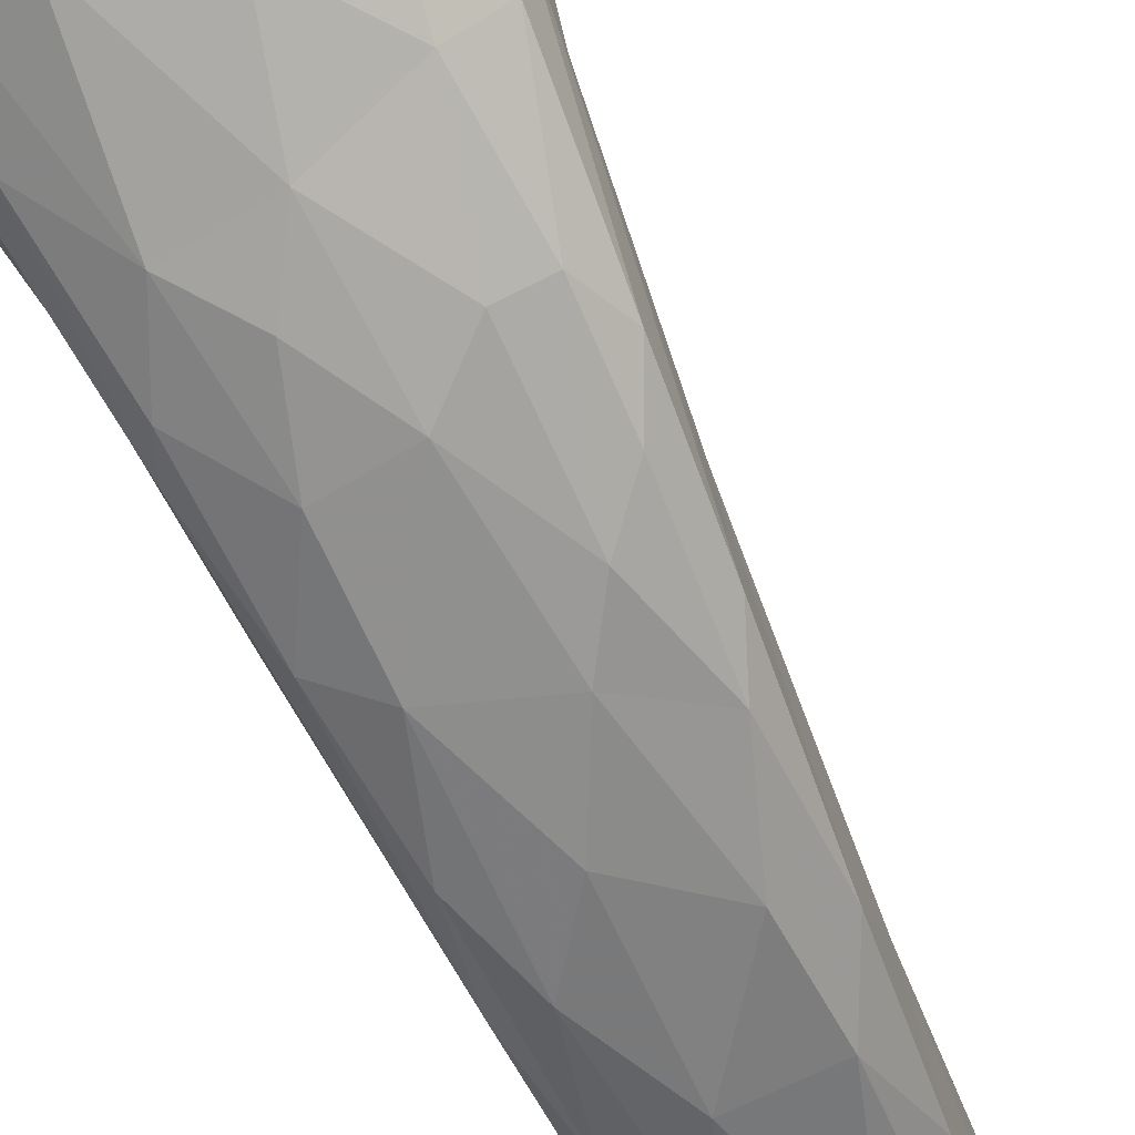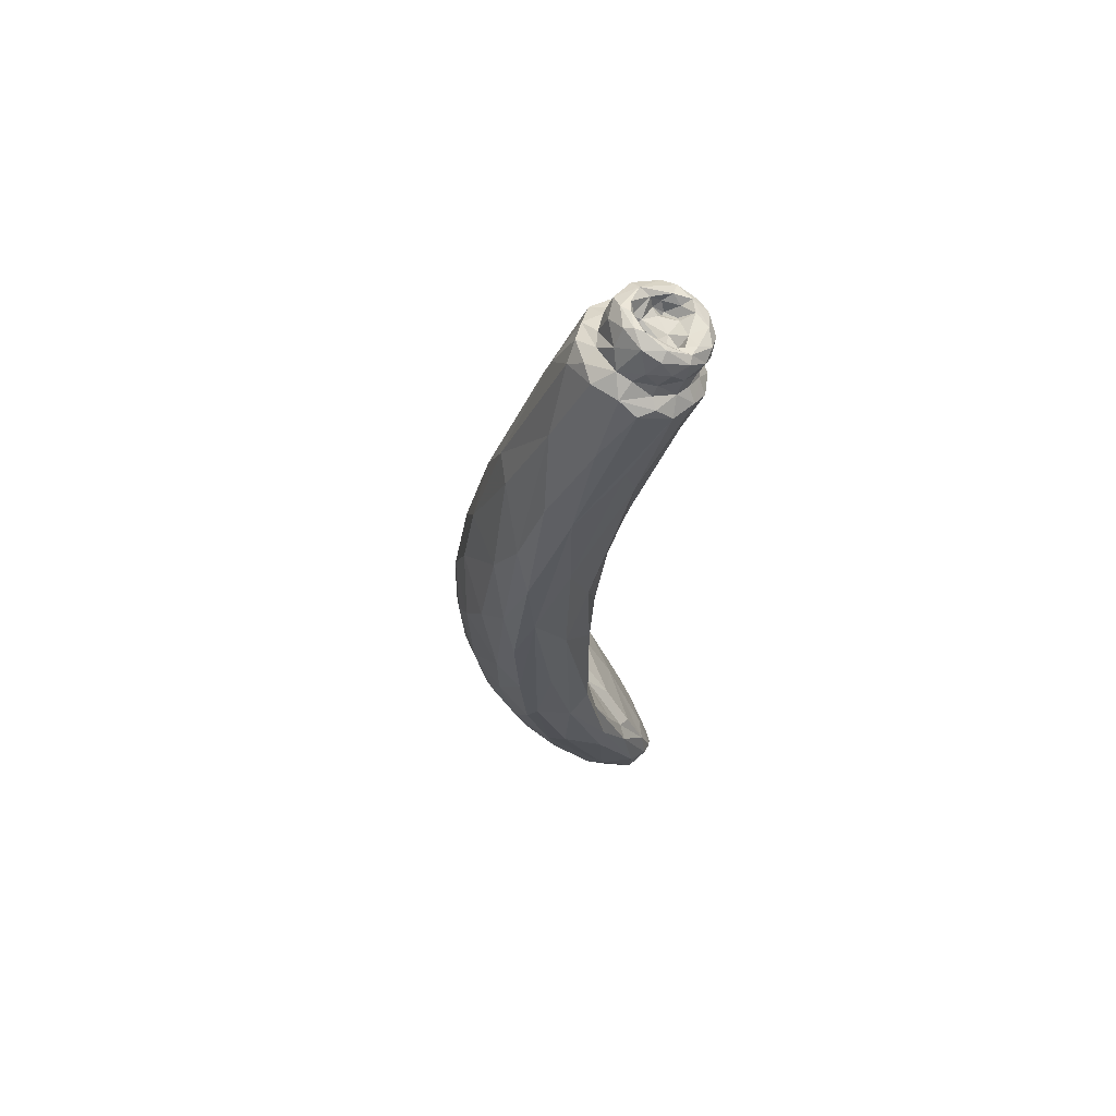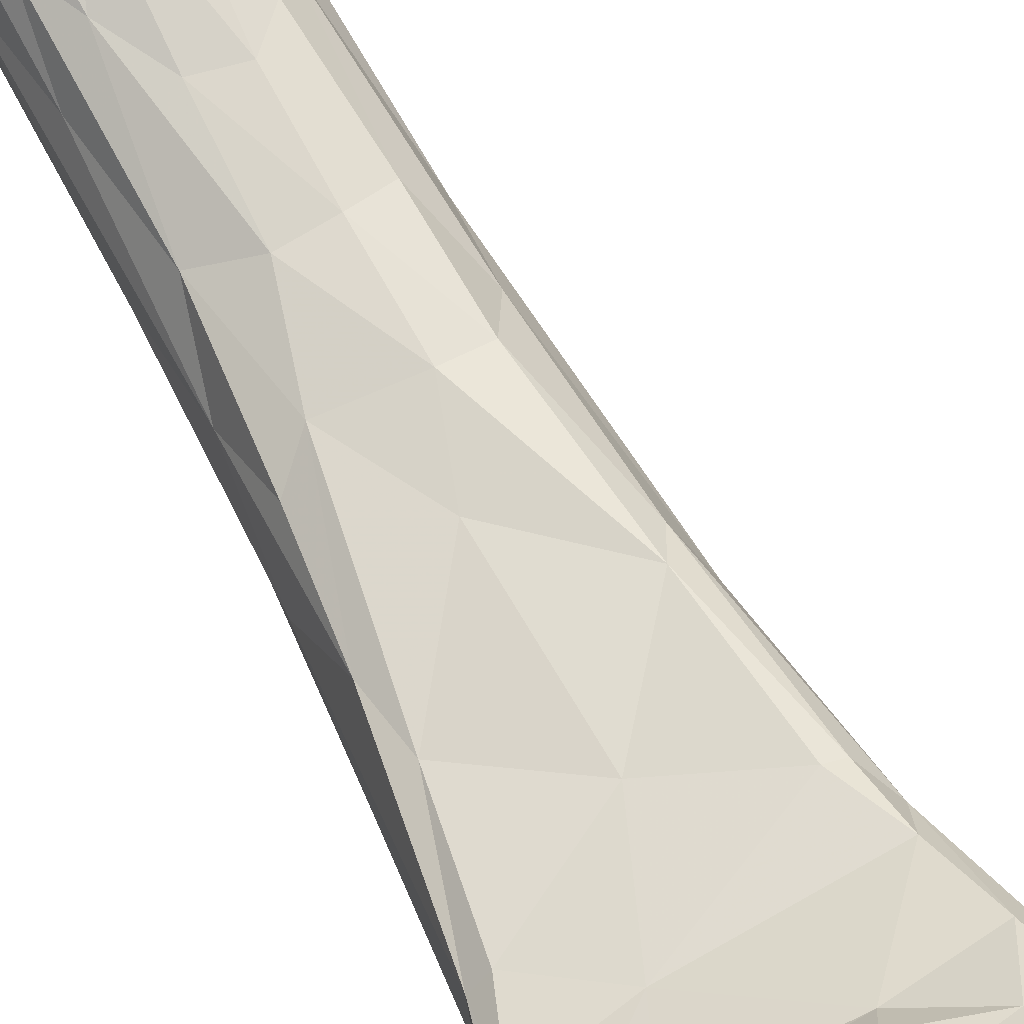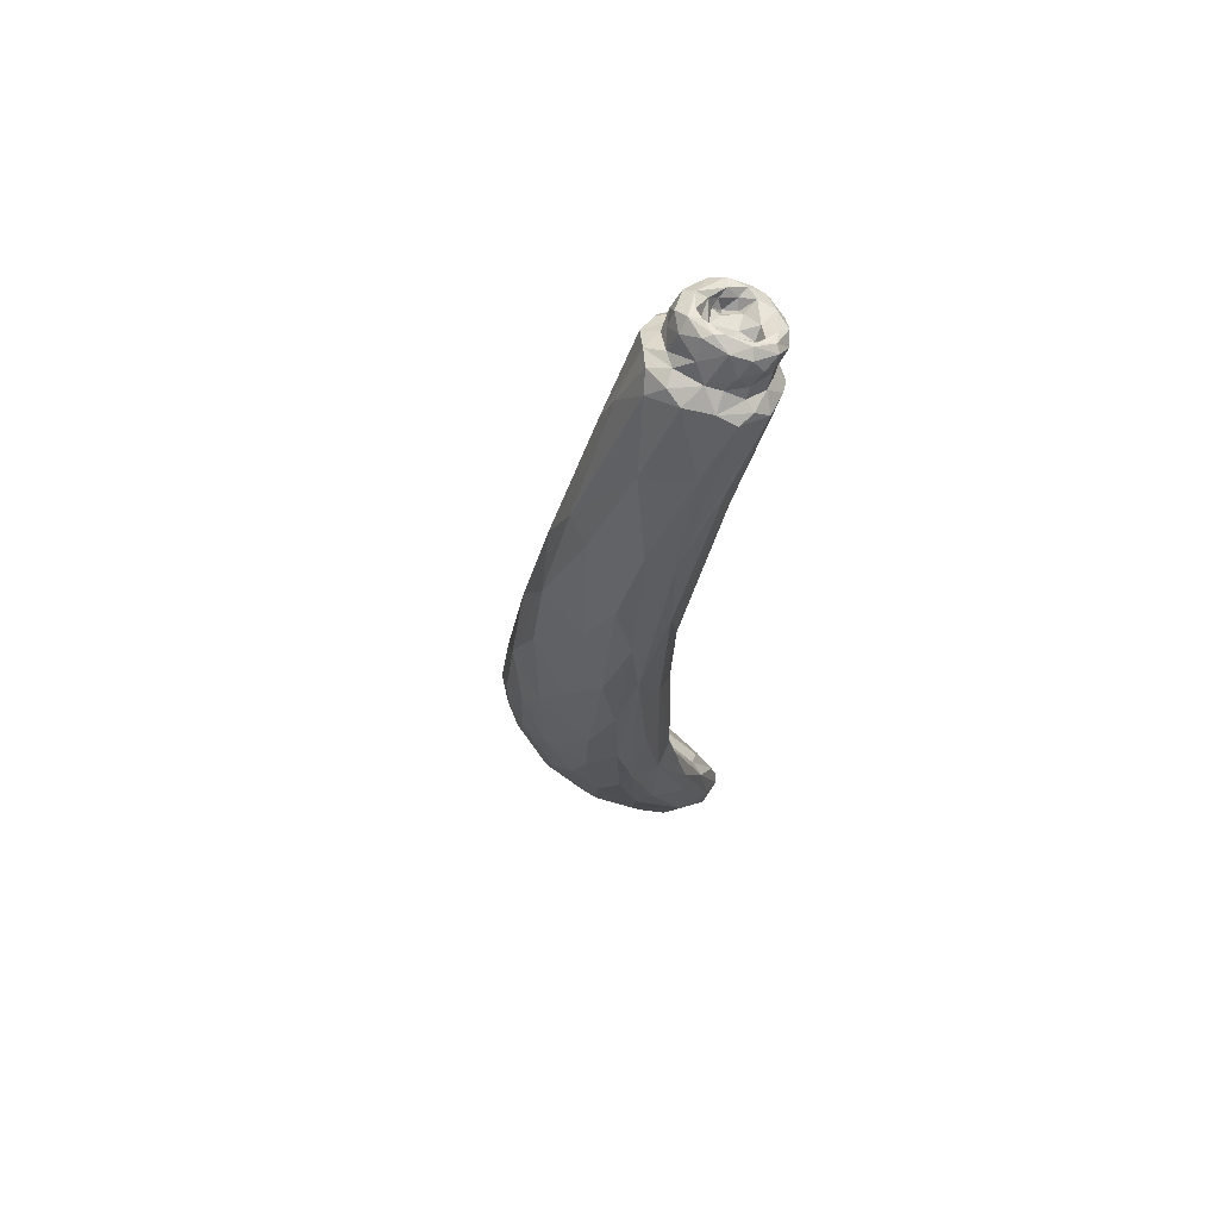
<metadata>
{"format":"obj","ext":"obj","renderer":"f3d","projection":"perspective","resolution":1024,"background":"white","views":[{"elev":-59.8,"azim":-150.9,"up":"+Y"},{"elev":61.7,"azim":50.1,"up":"+Z"},{"elev":62.3,"azim":158.4,"up":"+Y"},{"elev":62.3,"azim":28.2,"up":"+Z"}]}
</metadata>
<code>
v -155.1 42.05 45.52
v -135.8 31.96 46.34
v -137.1 42.19 29.51
v -150.9 43.55 36.05
v -108 54.7 217.3
v -111.3 56.77 217.7
v -143.4 39.9 35.37
v -129.7 35.51 38.55
v -114.2 59.5 216.5
v -148.9 37.43 44.52
v -157.1 41.04 55.03
v -156.1 39.01 72.3
v -154.2 32.55 77.26
v -129.4 27.55 57.46
v -131.2 20.05 85.74
v -136.9 22.41 77.75
v -152.6 39.29 87.53
v -128.1 40.05 80.36
v -136.4 19.28 96.75
v -149.4 42.01 91.49
v -132.9 39.94 97.06
v -142.8 41.78 112.1
v -125.2 17.27 112.9
v -136.6 18.35 118.5
v -144.2 21.84 126.9
v -129.6 17.28 130.3
v -141.9 20.01 111.4
v -147.4 25.18 120.3
v -148.4 31.85 113.7
v -141.1 32.32 154.7
v -144.7 39.26 116.8
v -129.5 40.76 122.4
v -117.2 58.2 218.5
v -138.1 20.12 140.6
v -137.9 42.17 135.5
v -112.1 52.71 218.1
v -126.7 19.16 153.8
v -137.2 22.48 156.1
v -135.7 42.9 151.9
v -114.8 56.88 218.1
v -140.9 37.1 142.3
v -134.8 43.09 174.7
v -128.7 24.54 177
v -133.6 27.46 178.9
v -107.9 49.68 219.8
v -132.8 45.45 197.7
v -108.9 52.1 219.1
v -129.9 36.89 205
v -133.3 37.75 196.6
v -134 46.79 23.92
v -137.1 52.53 20.67
v -127.6 49.32 22.21
v -128.2 55.98 18.92
v -136.5 59.52 18.19
v -131.5 60.94 19.1
v -138.7 64.23 21.54
v -135.4 64.34 23.3
v -127.8 61.23 28.91
v -159.3 50.06 40.45
v -160.7 50.29 48.21
v -161.3 54.93 43.03
v -160.1 59.75 45.24
v -129.8 55.21 49.74
v -157.8 62.74 38.91
v -157.7 61.6 45.12
v -146.3 62.3 38.7
v -136.6 52.66 60.2
v -130.1 45.82 68.29
v -124.7 43.02 69.62
v -132.1 42.88 134.5
v -130.1 44.5 149.7
v -132.1 46.52 169.5
v -106.7 52.09 216.3
v -127.9 42.55 28.01
v -119.7 46.29 26.98
v -122.6 36.49 38.88
v -116.1 43.3 32.41
v -117.2 37.56 41.19
v -121.3 30 55.42
v -113.7 38.95 44.82
v -112.6 37.14 60.85
v -112.7 38.34 66.2
v -111.4 43.99 56.2
v -114.4 41.66 66.5
v -119.6 17.85 127.1
v -116.3 20.94 140
v -116.2 25.09 107.5
v -115.6 28.74 124.7
v -115.1 34.16 140.4
v -117.2 36.74 114.1
v -119.4 37.55 105.4
v -121.3 40.78 134.9
v -117.2 37.94 130.3
v -116.6 41.01 151.4
v -112.7 41.2 168.6
v -121.9 29.6 197.6
v -112.2 32.29 199.5
v -109.2 39.72 184.2
v -112.9 27.55 178.6
v -108.6 36.5 193.5
v -127.5 41.78 215.2
v -121.2 39.72 216.6
v -123.5 42.1 216.7
v -105.4 43.97 208.5
v -108.4 38.18 211
v -107.3 41.44 211.4
v -110.1 50.14 219
v -109.2 42.21 212.8
v -109.3 43.38 214.8
v -112.4 40.32 215.5
v -110.8 41.84 218.1
v -121.9 42.88 221.4
v -117.5 40.5 219.8
v -117.8 42.63 223.3
v -112.9 42.55 222.2
v -117.3 54.81 40.55
v -110 45.59 43.56
v -110.1 50.18 40.8
v -111.6 50.28 47.13
v -111.7 53.23 38.13
v -130 51.15 195.2
v -126.9 53.28 190.7
v -121.5 58.09 201
v -113.3 55 196.4
v -120.3 53.34 186.8
v -108.7 49.44 195.6
v -112.7 47.51 180.1
v -115.9 54.17 216.9
v -112 50.4 216.5
v -110.8 46.64 221.9
v -110.3 45.91 222
v -110.4 47.98 220.5
v -109.5 44.1 220.8
v -114.8 45.29 222.7
v -114.8 44.76 223.6
v -106.9 48.51 219
v -152.3 34.73 58.21
v -107.3 47.74 214.6
v -107.7 45.22 217.8
v -111.3 49.06 216.6
v -144.8 31.78 53.14
v -141.5 27.04 63.77
v -115.1 44.52 218.4
v -112 47.44 216.3
v -112.3 45.9 216.7
v -148.7 27.78 75.87
v -113.7 44.36 214.9
v -123.1 51.01 222.1
v -121.2 51.93 220.5
v -117.1 59.64 217.1
v -117.1 54.79 216
v -117.8 56.16 217.6
v -119.8 55.99 219.3
v -120.9 57.92 218.9
v -123.6 56.5 218.7
v -121.3 58.82 216.2
v -120.5 54 218.2
v -125.4 51.17 220.8
v -120.6 51.99 218
v -119 51.79 217.2
v -125.7 54.58 216.6
v -143.7 22.17 91.45
v -148.7 25.02 92.78
v -126.5 48.72 218.1
v -147.3 23.28 106.4
v -150.8 26.87 100
v -121.3 47.51 223
v -120.3 46.72 220.5
v -119.3 45.54 220.4
v -121.5 45.15 223.6
v -124.4 46.14 222.1
v -116.4 43.83 223.8
v -119.2 45.71 223.8
v -117.6 45.42 222.5
v -124.8 44.72 219.1
v -115.1 50.78 216.9
v -115.3 48.69 217.2
v -119.2 48.26 219.1
v -116.3 45.61 216.6
v -117.5 44.25 217
v -116.8 43.8 217.1
v -119.4 45.24 218.5
v -119.4 44.9 218.6
v -126.6 51.27 215
v -142.6 24.67 146.6
v -110.1 57.59 215.4
v -108.1 54.67 214.1
v -111.9 57.82 212.9
v -115.2 58.86 212.1
v -107.7 51.28 212.8
v -110.4 54.58 210.5
v -113.8 56.74 208.9
v -110.2 56.61 205.1
v -117.4 59.26 206.2
v -107.9 49.71 210.2
v -108.9 53.18 208.5
v -105.8 49.46 207.5
v -106.8 52.93 205.6
v -138.3 27.8 169.1
v -107.5 46.45 211.3
v -113.5 46.53 215.1
v -112.8 46.3 214.8
v -114.1 45.92 213.8
v -113 46.06 213.1
v -112.6 45.84 214.6
v -142.1 49.36 23.94
v -113.1 45.12 213
v -114.6 43.72 213.7
v -113.4 45.69 212
v -113.9 44.5 212.5
v -114.5 44.5 212.4
v -145.8 55.07 22.32
v -147.6 60.85 21.92
v -141 61.97 19.57
v -152.8 61.64 26.08
v -154.1 54.6 28.38
v -151.3 64.25 27.33
v -146.1 64.62 23.93
v -142.8 65.37 24.8
v -155.8 49.83 34.05
v -149.1 48.47 28.42
v -115.7 59.2 204.2
v -156.8 59.17 30.04
v -159.7 55.02 35.76
v -156.9 62.1 32.93
v -160.2 58.83 38.05
v -152.1 64.81 32.19
v -160.4 51.45 55.14
v -159.9 56.33 52.34
v -158.5 58.3 52.32
v -155.3 57.08 56.45
v -118.5 59.32 213.5
v -158.2 48.64 65.33
v -157 53.47 60.37
v -154.2 47.88 72.61
v -150.9 52.15 64.35
v -123.2 57.02 213.3
v -122.8 56.47 210.2
v -125.2 53.93 212.5
v -119.6 53.78 216
v -119.4 53.17 215.8
v -119.3 57.67 210.5
v -117.6 57.64 208.7
v -141.9 47.27 69.83
v -123 58.51 207.7
v -151.3 43.67 82.97
v -140.7 50.22 67.05
v -126.5 53.51 211.3
v -127.3 48.8 213.7
v -129.6 50.06 212.4
v -127.1 56.46 208.4
v -124.9 58.12 205.8
v -146.9 42.82 91.38
v -130.2 51.84 210.1
v -114 46.31 212.3
v -115.1 44.59 214.2
v -115.7 43.59 215.5
v -115.8 43.89 215.4
v -115.4 43.28 214.7
v -115.5 43.4 215.1
v -115.7 43.59 215.1
v -115.8 43.29 214.9
v -115.8 43.59 214.5
v -115.8 43.38 214.8
v -115.8 43.22 214.8
v -116 43.29 214.8
v -115.8 43.29 214.2
v -115.8 43.19 214.5
v -116 43.29 214.5
v -114.5 45.92 212.5
v -114 45.69 211.9
v -114.8 44.77 212.6
v -115.3 43.7 213.7
v -115.8 43.59 214.2
v -115.5 43.29 214
v -115.5 43.24 214.2
v -126.5 45.98 215.2
v -130.2 45.73 213.4
v -119.1 26.55 69.22
v -116.3 29.32 69.4
v -125.7 21.97 78.24
v -126.6 18.58 97.03
v -120.3 21.3 88.04
v -115.6 37.92 77.07
v -115.8 30.19 84.27
v -117.9 22.35 92.92
v -115.9 35.56 86.49
v -118.2 37.57 86.97
v -119.5 18.94 108.1
v -122.1 17.54 139.2
v -113.6 28.04 157
v -121.3 20.97 164.3
v -117.4 20.21 154.3
v -117.8 24.97 180.6
v -116.8 47.65 172.7
v -124.1 35.57 212.2
v -125.4 38.57 215.3
v -117.2 35.09 214.2
v -120.6 36.49 215.4
v -111.9 36.92 213.4
v -115.2 39.11 216.6
v -122.1 52.7 21.46
v -124.3 57.57 19.75
v -127 61.48 21.83
v -121.3 59.19 23.49
v -117.6 53.31 23.5
v -118 55.93 23.97
v -118.8 58.77 27.06
v -113.3 49.77 29.23
v -111.3 46.41 35.58
v -112.9 53.03 30.99
v -114.4 56.01 31.98
v -128.2 47.17 164.1
v -114.9 48.2 55.72
v -121.3 46.96 62.68
v -114.2 45.13 58.08
v -123.5 43.74 148.7
v -122.1 47.02 164.8
f 213 217 218
f 214 213 218
f 55 214 56
f 218 56 214
f 218 219 56
f 57 56 219
f 65 66 227
f 218 217 227
f 227 57 219
f 66 57 227
f 219 218 227
f 58 57 66
f 66 63 58
f 231 65 230
f 66 65 231
f 231 230 234
f 67 66 231
f 236 234 235
f 231 234 236
f 66 67 63
f 231 236 67
f 246 235 17
f 236 244 247
f 235 244 236
f 68 67 247
f 69 68 244
f 244 68 247
f 236 247 67
f 235 246 244
f 18 244 246
f 69 244 18
f 246 253 18
f 253 246 20
f 253 21 18
f 17 20 246
f 22 253 20
f 21 253 22
f 32 21 22
f 32 22 70
f 70 22 35
f 18 21 288
f 18 84 69
f 18 284 84
f 284 18 288
f 287 284 288
f 84 284 83
f 91 287 288
f 287 91 90
f 91 288 21
f 91 21 32
f 303 55 304
f 303 304 305
f 307 303 305
f 307 305 308
f 304 55 56
f 57 304 56
f 304 57 58
f 308 305 304
f 311 307 308
f 312 308 58
f 308 312 311
f 116 58 63
f 58 116 312
f 120 312 116
f 120 311 312
f 120 118 311
f 116 119 120
f 119 118 120
f 308 304 58
f 316 314 315
f 316 69 84
f 67 315 63
f 314 63 315
f 83 118 119
f 116 63 119
f 83 119 316
f 314 119 63
f 84 83 316
f 316 119 314
f 69 315 68
f 68 315 67
f 69 316 315
f 4 10 1
f 2 3 8
f 2 7 3
f 141 2 142
f 10 7 141
f 10 141 137
f 1 10 137
f 7 2 141
f 137 141 146
f 14 142 2
f 146 141 142
f 16 142 14
f 16 146 142
f 162 16 19
f 19 16 15
f 162 163 146
f 146 16 162
f 206 51 50
f 52 50 51
f 212 216 213
f 51 53 52
f 212 213 54
f 54 213 214
f 51 212 54
f 51 54 53
f 51 206 212
f 214 55 54
f 216 221 220
f 1 220 4
f 221 3 7
f 221 206 3
f 4 220 221
f 7 4 221
f 206 50 3
f 206 221 212
f 216 212 221
f 4 7 10
f 74 8 3
f 8 74 76
f 76 74 75
f 78 76 77
f 80 78 77
f 79 76 78
f 2 8 14
f 76 79 14
f 14 8 76
f 79 78 80
f 279 79 80
f 279 80 280
f 16 281 15
f 281 283 282
f 281 16 14
f 79 281 14
f 279 281 79
f 281 279 283
f 283 279 286
f 280 286 279
f 281 282 15
f 19 15 282
f 283 286 289
f 289 282 283
f 52 74 50
f 302 75 52
f 55 53 54
f 303 53 55
f 52 53 302
f 303 302 53
f 306 302 303
f 306 303 307
f 302 306 75
f 74 3 50
f 74 52 75
f 75 306 309
f 75 309 77
f 75 77 76
f 77 309 310
f 311 309 306
f 307 311 306
f 80 77 310
f 310 309 311
f 27 163 162
f 165 163 27
f 27 162 19
f 27 19 24
f 165 27 25
f 24 25 27
f 25 24 34
f 26 34 24
f 38 25 34
f 185 25 38
f 199 185 38
f 199 38 44
f 43 44 38
f 48 199 44
f 23 19 282
f 23 24 19
f 289 23 282
f 24 23 26
f 23 289 85
f 86 85 289
f 26 23 290
f 85 290 23
f 34 26 37
f 26 290 37
f 290 85 293
f 293 85 86
f 37 290 292
f 293 292 290
f 37 38 34
f 38 37 43
f 293 86 99
f 292 293 294
f 99 294 293
f 43 37 292
f 294 99 97
f 96 292 294
f 96 43 292
f 96 44 43
f 97 96 294
f 96 296 44
f 296 48 44
f 96 298 296
f 298 96 97
f 98 126 197
f 104 98 197
f 100 98 104
f 280 80 81
f 284 82 83
f 280 81 285
f 82 285 81
f 287 82 284
f 286 280 285
f 286 285 87
f 287 285 82
f 87 285 88
f 88 285 287
f 286 87 86
f 286 86 289
f 88 287 90
f 88 90 89
f 291 86 88
f 88 86 87
f 93 89 90
f 89 93 94
f 88 89 291
f 89 94 95
f 291 89 98
f 99 86 291
f 95 98 89
f 99 291 100
f 100 291 98
f 126 98 95
f 99 100 104
f 117 80 310
f 118 117 310
f 310 311 118
f 117 118 83
f 80 117 81
f 82 117 83
f 82 81 117
f 95 127 126
f 95 94 127
f 154 150 156
f 154 156 155
f 31 20 17
f 31 17 29
f 22 20 31
f 41 31 29
f 185 30 29
f 30 41 29
f 35 31 41
f 35 41 39
f 199 30 185
f 42 39 41
f 30 42 41
f 49 30 199
f 46 42 30
f 48 49 199
f 49 46 30
f 156 237 155
f 237 238 239
f 155 237 161
f 237 239 161
f 161 239 184
f 239 249 184
f 239 248 249
f 249 248 250
f 238 245 248
f 248 245 251
f 35 22 31
f 245 252 251
f 239 238 248
f 71 35 39
f 248 251 254
f 248 254 250
f 42 72 39
f 251 121 254
f 121 46 254
f 184 249 277
f 254 278 250
f 277 249 278
f 250 278 249
f 278 101 277
f 101 278 49
f 48 101 49
f 278 254 46
f 46 49 278
f 252 122 251
f 122 121 251
f 121 42 46
f 121 122 72
f 121 72 42
f 313 71 39
f 39 72 313
f 122 313 72
f 9 33 6
f 40 36 6
f 6 47 5
f 36 47 6
f 150 33 9
f 40 6 33
f 5 186 6
f 9 186 188
f 9 6 186
f 186 187 188
f 73 186 5
f 73 187 186
f 190 191 187
f 73 190 187
f 188 187 191
f 188 192 189
f 192 188 191
f 193 194 192
f 191 190 195
f 191 195 196
f 197 198 196
f 196 192 191
f 196 193 192
f 138 190 73
f 200 190 138
f 190 200 195
f 200 197 195
f 196 195 197
f 194 193 222
f 127 124 193
f 193 124 222
f 198 193 196
f 198 126 193
f 126 127 193
f 198 197 126
f 188 189 9
f 9 189 232
f 150 9 232
f 156 150 232
f 237 156 232
f 189 242 232
f 242 189 192
f 192 243 242
f 194 243 192
f 237 232 242
f 242 243 238
f 237 242 238
f 194 245 243
f 245 238 243
f 71 70 35
f 125 123 222
f 222 123 194
f 245 194 123
f 252 245 123
f 123 122 252
f 222 124 125
f 90 91 92
f 92 91 32
f 93 90 92
f 92 94 93
f 295 124 127
f 295 125 124
f 123 125 122
f 122 125 313
f 70 92 32
f 317 92 70
f 71 317 70
f 317 94 92
f 318 317 71
f 317 295 94
f 295 317 318
f 318 71 313
f 295 127 94
f 318 125 295
f 313 125 318
f 11 1 137
f 13 11 137
f 13 137 146
f 12 13 166
f 29 17 12
f 13 146 163
f 165 166 163
f 163 166 13
f 28 12 166
f 29 12 28
f 166 165 28
f 28 165 25
f 185 28 25
f 29 28 185
f 213 216 215
f 213 215 217
f 216 223 215
f 216 220 224
f 224 223 216
f 1 59 220
f 59 60 61
f 220 59 224
f 226 225 223
f 226 223 224
f 61 226 224
f 61 224 59
f 62 226 61
f 223 225 215
f 217 215 225
f 225 227 217
f 226 64 225
f 225 64 227
f 64 226 62
f 65 64 62
f 227 64 65
f 11 59 1
f 60 59 11
f 228 60 12
f 62 61 229
f 61 60 228
f 228 229 61
f 230 62 229
f 230 65 62
f 11 12 60
f 13 12 11
f 12 233 228
f 229 228 233
f 234 230 229
f 233 234 229
f 235 234 233
f 17 235 233
f 17 233 12
f 136 138 73
f 139 138 136
f 111 109 139
f 139 109 138
f 109 200 138
f 108 200 109
f 197 200 104
f 106 104 200
f 106 105 104
f 106 200 108
f 300 97 105
f 97 99 105
f 99 104 105
f 300 298 97
f 300 108 110
f 109 110 108
f 108 300 106
f 110 301 300
f 301 110 111
f 109 111 110
f 106 300 105
f 36 40 128
f 5 45 73
f 47 36 107
f 36 176 129
f 115 133 131
f 135 115 131
f 136 45 131
f 133 136 131
f 136 73 45
f 136 133 139
f 129 107 36
f 129 140 107
f 144 107 140
f 133 111 139
f 115 111 133
f 152 40 33
f 128 40 151
f 152 151 40
f 33 153 152
f 33 154 153
f 154 148 153
f 33 150 154
f 176 36 128
f 176 128 160
f 149 157 153
f 154 155 148
f 149 153 148
f 155 158 148
f 149 159 157
f 153 157 152
f 155 161 158
f 167 168 149
f 149 148 167
f 167 170 173
f 148 170 167
f 173 172 135
f 173 170 172
f 170 114 172
f 172 115 135
f 115 114 113
f 114 115 172
f 171 170 148
f 171 112 170
f 112 114 170
f 114 112 113
f 178 177 176
f 176 160 178
f 177 178 179
f 149 168 178
f 178 160 159
f 159 149 178
f 179 178 180
f 178 168 182
f 182 180 178
f 171 148 158
f 144 140 129
f 176 144 129
f 144 176 177
f 144 177 201
f 144 201 202
f 204 203 255
f 204 201 203
f 204 202 201
f 255 271 209
f 209 204 255
f 240 151 152
f 151 241 128
f 151 240 241
f 152 157 240
f 240 159 241
f 160 128 241
f 160 241 159
f 159 240 157
f 177 179 201
f 180 258 179
f 201 256 203
f 201 179 256
f 258 256 179
f 261 256 258
f 264 256 261
f 262 264 261
f 264 262 266
f 266 262 265
f 256 263 274
f 274 263 267
f 263 256 264
f 269 263 264
f 269 267 263
f 264 266 269
f 276 267 268
f 268 269 266
f 266 265 268
f 268 267 269
f 203 256 270
f 256 272 270
f 273 272 256
f 270 255 203
f 271 255 270
f 271 270 272
f 274 273 256
f 275 273 274
f 274 267 275
f 276 275 267
f 115 301 111
f 161 164 158
f 112 171 175
f 112 175 103
f 158 164 171
f 175 171 164
f 175 164 103
f 161 184 164
f 184 277 164
f 164 277 103
f 103 277 101
f 101 102 103
f 297 101 48
f 296 297 48
f 101 297 102
f 298 299 296
f 298 300 301
f 299 297 296
f 102 297 299
f 102 299 301
f 301 299 298
f 112 103 113
f 103 102 113
f 113 102 301
f 113 301 115
f 47 45 5
f 134 130 132
f 130 135 131
f 135 130 134
f 132 45 47
f 132 47 107
f 132 130 45
f 130 131 45
f 132 107 144
f 145 132 144
f 132 143 134
f 132 147 143
f 147 132 145
f 167 174 169
f 167 169 168
f 174 134 143
f 174 173 134
f 135 134 173
f 174 167 173
f 143 169 174
f 143 181 169
f 168 169 183
f 168 183 182
f 182 183 180
f 183 181 180
f 183 169 181
f 205 144 202
f 145 144 205
f 205 202 204
f 205 207 145
f 205 204 207
f 145 207 147
f 207 210 208
f 208 147 207
f 209 210 207
f 207 204 209
f 209 271 210
f 271 211 210
f 180 181 257
f 181 143 257
f 257 258 180
f 147 259 143
f 147 208 259
f 258 257 261
f 143 260 257
f 260 261 257
f 143 259 260
f 260 259 262
f 262 261 260
f 259 265 262
f 259 268 265
f 208 276 259
f 268 259 276
f 273 211 272
f 211 273 208
f 272 211 271
f 210 211 208
f 208 273 275
f 208 275 276

</code>
